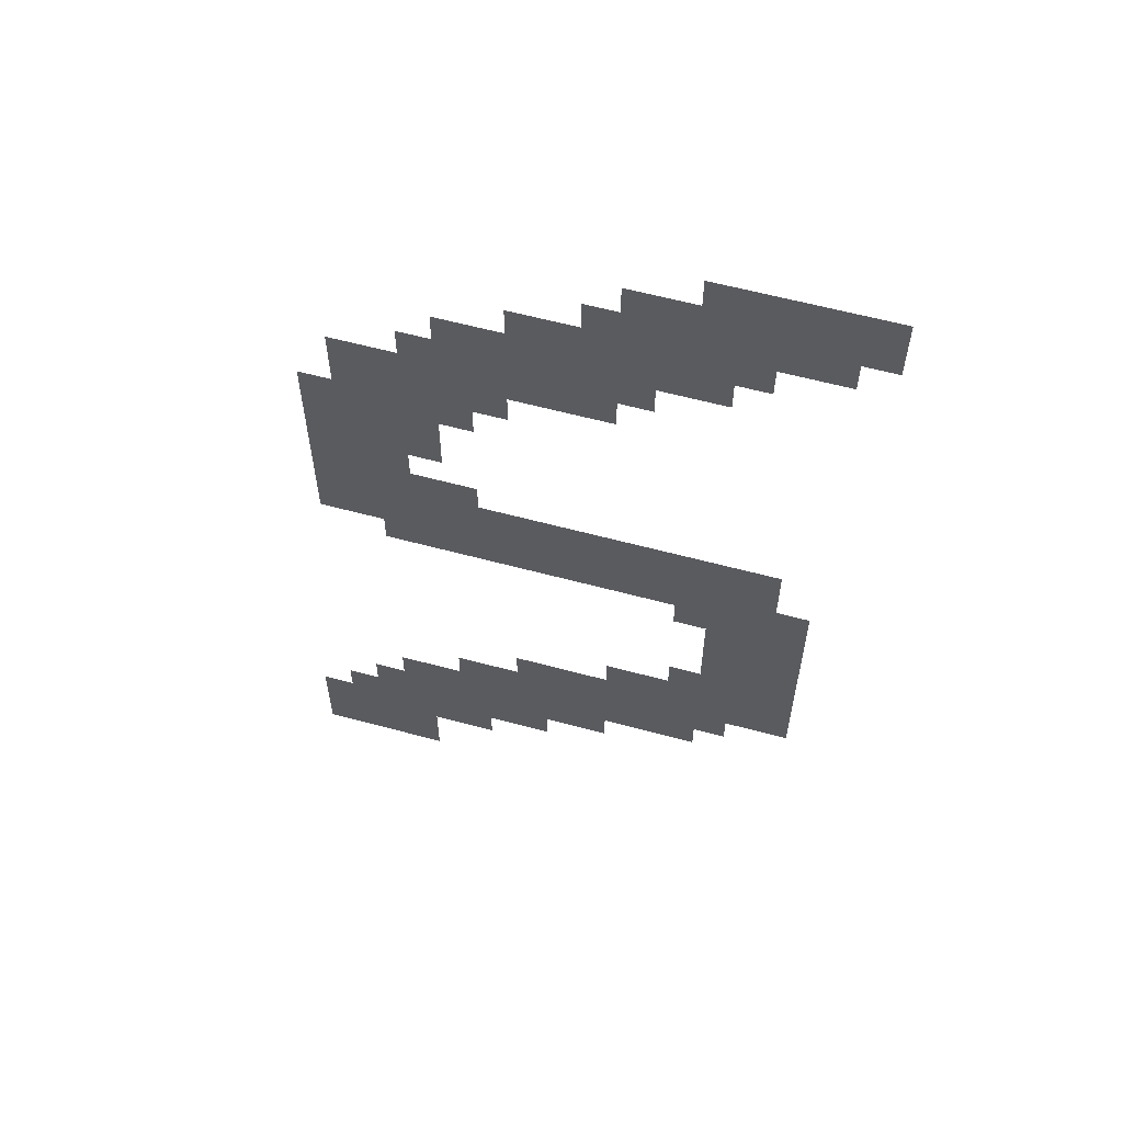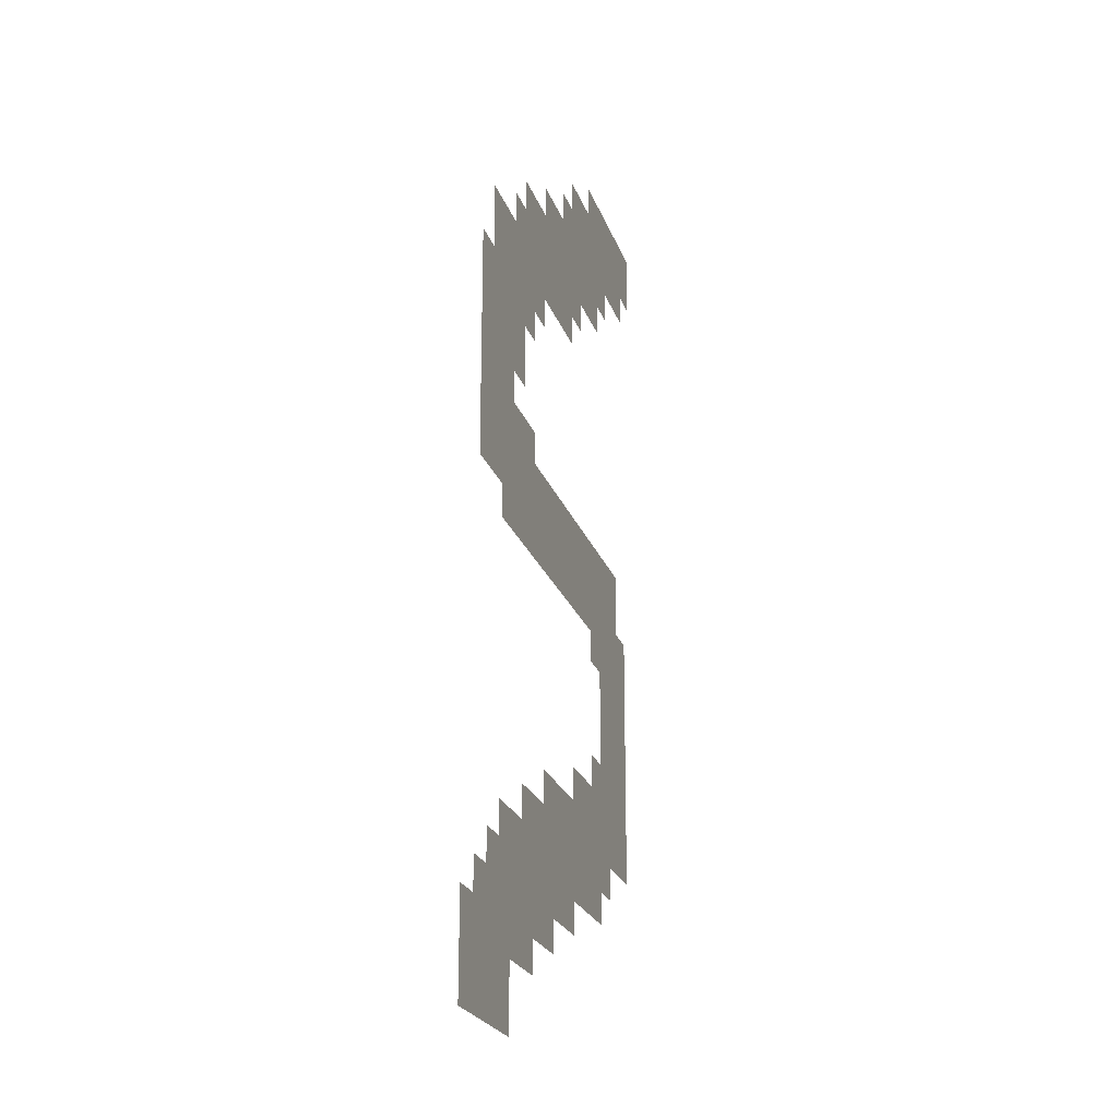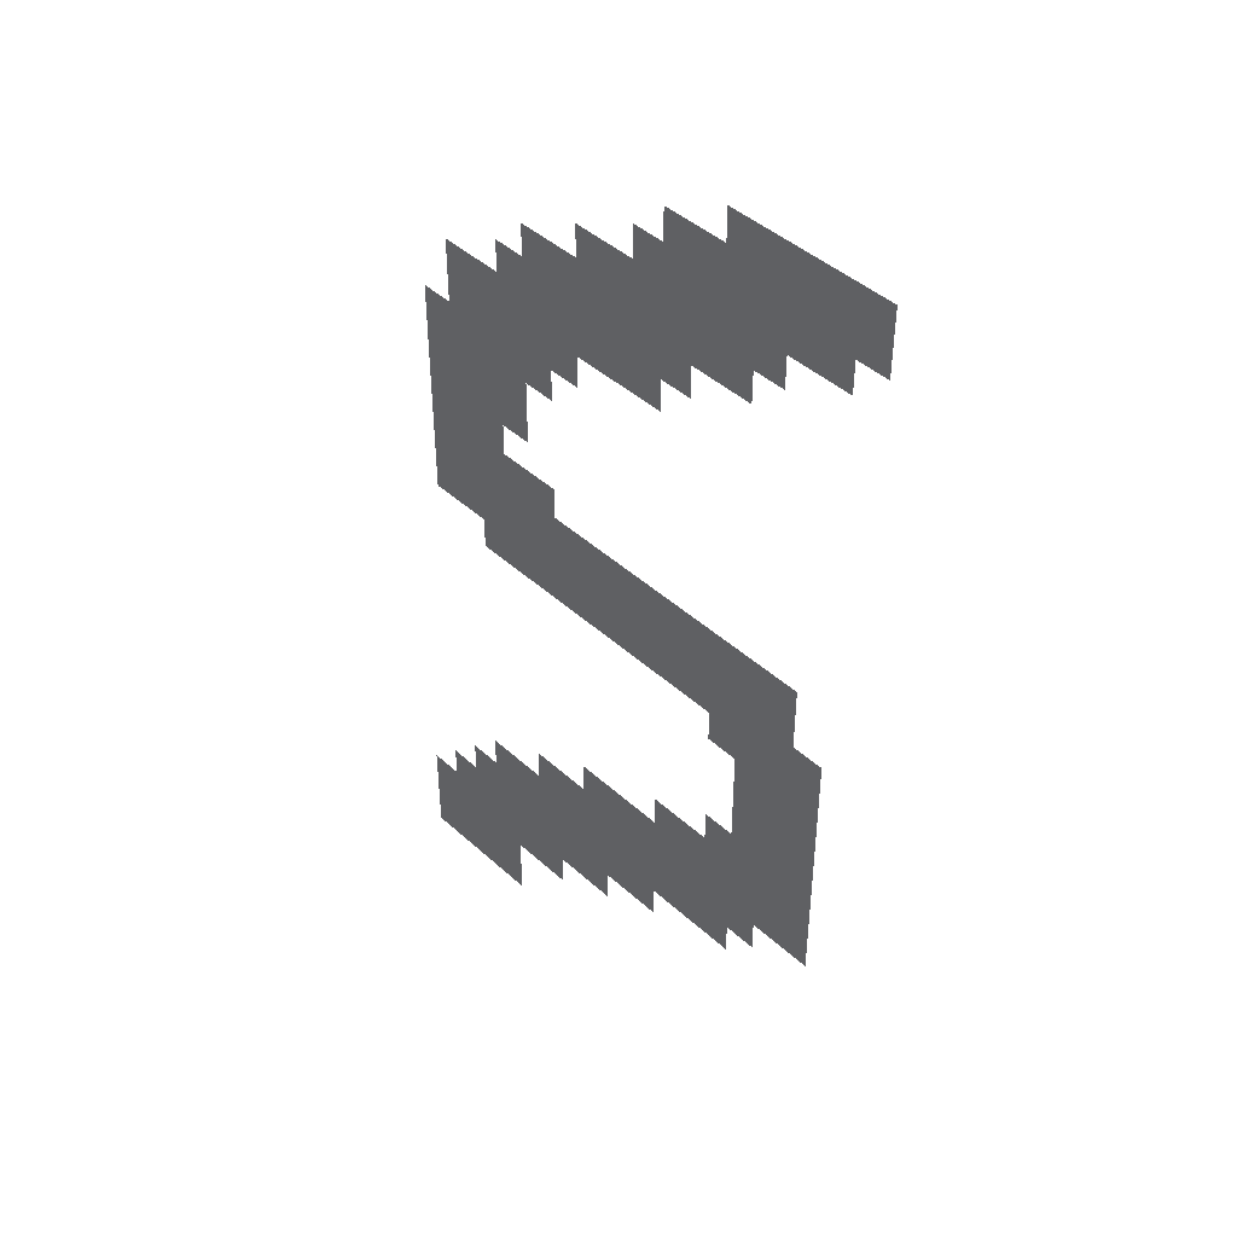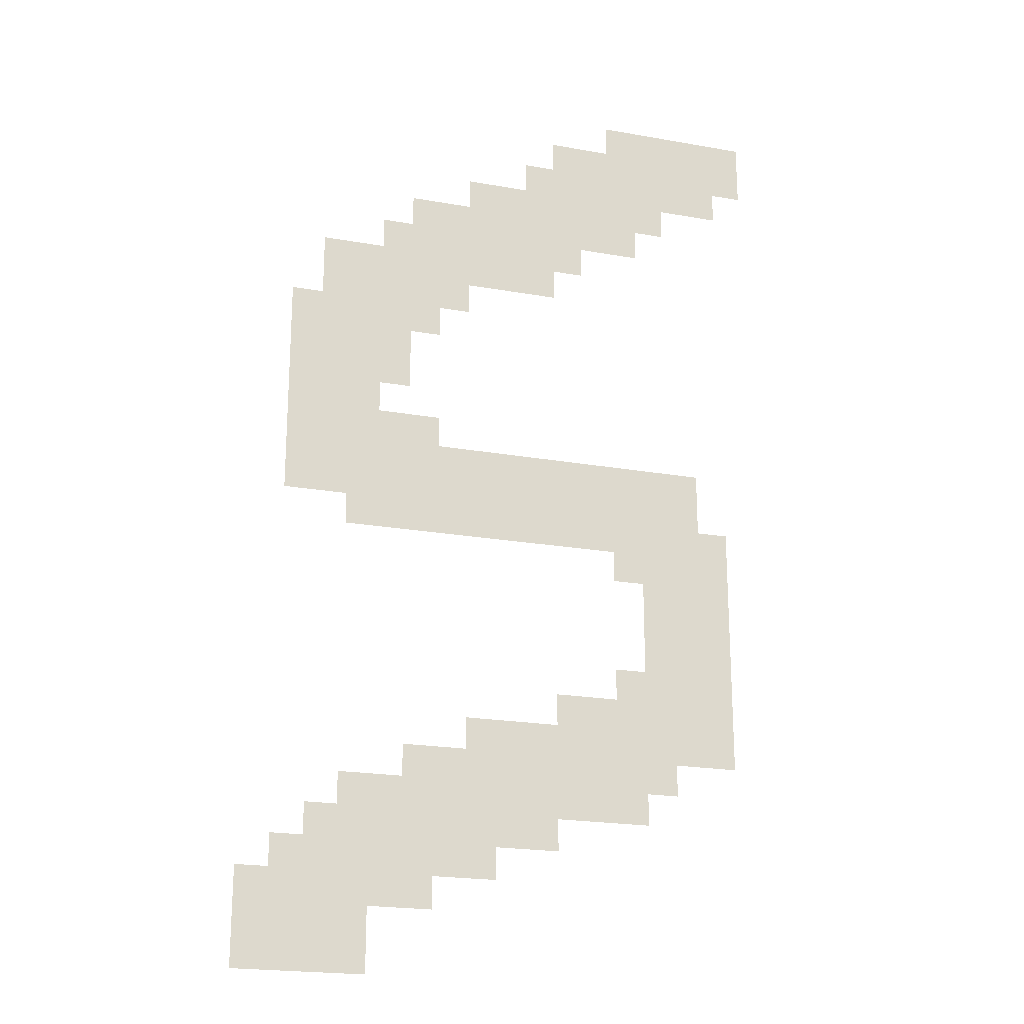
<metadata>
{"format":"obj","ext":"obj","renderer":"f3d","projection":"perspective","resolution":1024,"background":"white","views":[{"elev":60.3,"azim":15.4,"up":"+Y"},{"elev":-23.1,"azim":-73.6,"up":"+Y"},{"elev":43.8,"azim":46.8,"up":"+Y"},{"elev":-21.2,"azim":-17.6,"up":"+Y"}]}
</metadata>
<code>
v -256 -64 0
v -288 -64 0
v -288 -32 0
v -256 -32 0
v -288 -64 0
v -320 -64 0
v -320 -32 0
v -288 -32 0
v -320 -64 0
v -352 -64 0
v -352 -32 0
v -320 -32 0
v -352 -64 0
v -384 -64 0
v -384 -32 0
v -352 -32 0
v -384 -64 0
v -416 -64 0
v -416 -32 0
v -384 -32 0
v -256 -96 0
v -288 -96 0
v -288 -64 0
v -256 -64 0
v -288 -96 0
v -320 -96 0
v -320 -64 0
v -288 -64 0
v -320 -96 0
v -352 -96 0
v -352 -64 0
v -320 -64 0
v -352 -96 0
v -384 -96 0
v -384 -64 0
v -352 -64 0
v -384 -96 0
v -416 -96 0
v -416 -64 0
v -384 -64 0
v -416 -96 0
v -448 -96 0
v -448 -64 0
v -416 -64 0
v -448 -96 0
v -480 -96 0
v -480 -64 0
v -448 -64 0
v -288 -128 0
v -320 -128 0
v -320 -96 0
v -288 -96 0
v -320 -128 0
v -352 -128 0
v -352 -96 0
v -320 -96 0
v -352 -128 0
v -384 -128 0
v -384 -96 0
v -352 -96 0
v -384 -128 0
v -416 -128 0
v -416 -96 0
v -384 -96 0
v -416 -128 0
v -448 -128 0
v -448 -96 0
v -416 -96 0
v -448 -128 0
v -480 -128 0
v -480 -96 0
v -448 -96 0
v -480 -128 0
v -512 -128 0
v -512 -96 0
v -480 -96 0
v -352 -160 0
v -384 -160 0
v -384 -128 0
v -352 -128 0
v -384 -160 0
v -416 -160 0
v -416 -128 0
v -384 -128 0
v -416 -160 0
v -448 -160 0
v -448 -128 0
v -416 -128 0
v -448 -160 0
v -480 -160 0
v -480 -128 0
v -448 -128 0
v -480 -160 0
v -512 -160 0
v -512 -128 0
v -480 -128 0
v -512 -160 0
v -544 -160 0
v -544 -128 0
v -512 -128 0
v -544 -160 0
v -576 -160 0
v -576 -128 0
v -544 -128 0
v -384 -192 0
v -416 -192 0
v -416 -160 0
v -384 -160 0
v -416 -192 0
v -448 -192 0
v -448 -160 0
v -416 -160 0
v -448 -192 0
v -480 -192 0
v -480 -160 0
v -448 -160 0
v -480 -192 0
v -512 -192 0
v -512 -160 0
v -480 -160 0
v -512 -192 0
v -544 -192 0
v -544 -160 0
v -512 -160 0
v -544 -192 0
v -576 -192 0
v -576 -160 0
v -544 -160 0
v -576 -192 0
v -608 -192 0
v -608 -160 0
v -576 -160 0
v -608 -192 0
v -640 -192 0
v -640 -160 0
v -608 -160 0
v -448 -224 0
v -480 -224 0
v -480 -192 0
v -448 -192 0
v -480 -224 0
v -512 -224 0
v -512 -192 0
v -480 -192 0
v -512 -224 0
v -544 -224 0
v -544 -192 0
v -512 -192 0
v -544 -224 0
v -576 -224 0
v -576 -192 0
v -544 -192 0
v -576 -224 0
v -608 -224 0
v -608 -192 0
v -576 -192 0
v -608 -224 0
v -640 -224 0
v -640 -192 0
v -608 -192 0
v -640 -224 0
v -672 -224 0
v -672 -192 0
v -640 -192 0
v -480 -256 0
v -512 -256 0
v -512 -224 0
v -480 -224 0
v -512 -256 0
v -544 -256 0
v -544 -224 0
v -512 -224 0
v -544 -256 0
v -576 -256 0
v -576 -224 0
v -544 -224 0
v -576 -256 0
v -608 -256 0
v -608 -224 0
v -576 -224 0
v -608 -256 0
v -640 -256 0
v -640 -224 0
v -608 -224 0
v -640 -256 0
v -672 -256 0
v -672 -224 0
v -640 -224 0
v -672 -256 0
v -704 -256 0
v -704 -224 0
v -672 -224 0
v -704 -256 0
v -736 -256 0
v -736 -224 0
v -704 -224 0
v -576 -288 0
v -608 -288 0
v -608 -256 0
v -576 -256 0
v -608 -288 0
v -640 -288 0
v -640 -256 0
v -608 -256 0
v -640 -288 0
v -672 -288 0
v -672 -256 0
v -640 -256 0
v -672 -288 0
v -704 -288 0
v -704 -256 0
v -672 -256 0
v -704 -288 0
v -736 -288 0
v -736 -256 0
v -704 -256 0
v -608 -320 0
v -640 -320 0
v -640 -288 0
v -608 -288 0
v -640 -320 0
v -672 -320 0
v -672 -288 0
v -640 -288 0
v -672 -320 0
v -704 -320 0
v -704 -288 0
v -672 -288 0
v -704 -320 0
v -736 -320 0
v -736 -288 0
v -704 -288 0
v -736 -320 0
v -768 -320 0
v -768 -288 0
v -736 -288 0
v -640 -352 0
v -672 -352 0
v -672 -320 0
v -640 -320 0
v -672 -352 0
v -704 -352 0
v -704 -320 0
v -672 -320 0
v -704 -352 0
v -736 -352 0
v -736 -320 0
v -704 -320 0
v -736 -352 0
v -768 -352 0
v -768 -320 0
v -736 -320 0
v -640 -384 0
v -672 -384 0
v -672 -352 0
v -640 -352 0
v -672 -384 0
v -704 -384 0
v -704 -352 0
v -672 -352 0
v -704 -384 0
v -736 -384 0
v -736 -352 0
v -704 -352 0
v -736 -384 0
v -768 -384 0
v -768 -352 0
v -736 -352 0
v -672 -416 0
v -704 -416 0
v -704 -384 0
v -672 -384 0
v -704 -416 0
v -736 -416 0
v -736 -384 0
v -704 -384 0
v -736 -416 0
v -768 -416 0
v -768 -384 0
v -736 -384 0
v -608 -448 0
v -640 -448 0
v -640 -416 0
v -608 -416 0
v -640 -448 0
v -672 -448 0
v -672 -416 0
v -640 -416 0
v -672 -448 0
v -704 -448 0
v -704 -416 0
v -672 -416 0
v -704 -448 0
v -736 -448 0
v -736 -416 0
v -704 -416 0
v -736 -448 0
v -768 -448 0
v -768 -416 0
v -736 -416 0
v -320 -480 0
v -352 -480 0
v -352 -448 0
v -320 -448 0
v -352 -480 0
v -384 -480 0
v -384 -448 0
v -352 -448 0
v -384 -480 0
v -416 -480 0
v -416 -448 0
v -384 -448 0
v -416 -480 0
v -448 -480 0
v -448 -448 0
v -416 -448 0
v -448 -480 0
v -480 -480 0
v -480 -448 0
v -448 -448 0
v -480 -480 0
v -512 -480 0
v -512 -448 0
v -480 -448 0
v -512 -480 0
v -544 -480 0
v -544 -448 0
v -512 -448 0
v -544 -480 0
v -576 -480 0
v -576 -448 0
v -544 -448 0
v -576 -480 0
v -608 -480 0
v -608 -448 0
v -576 -448 0
v -608 -480 0
v -640 -480 0
v -640 -448 0
v -608 -448 0
v -640 -480 0
v -672 -480 0
v -672 -448 0
v -640 -448 0
v -672 -480 0
v -704 -480 0
v -704 -448 0
v -672 -448 0
v -704 -480 0
v -736 -480 0
v -736 -448 0
v -704 -448 0
v -736 -480 0
v -768 -480 0
v -768 -448 0
v -736 -448 0
v -320 -512 0
v -352 -512 0
v -352 -480 0
v -320 -480 0
v -352 -512 0
v -384 -512 0
v -384 -480 0
v -352 -480 0
v -384 -512 0
v -416 -512 0
v -416 -480 0
v -384 -480 0
v -416 -512 0
v -448 -512 0
v -448 -480 0
v -416 -480 0
v -448 -512 0
v -480 -512 0
v -480 -480 0
v -448 -480 0
v -480 -512 0
v -512 -512 0
v -512 -480 0
v -480 -480 0
v -512 -512 0
v -544 -512 0
v -544 -480 0
v -512 -480 0
v -544 -512 0
v -576 -512 0
v -576 -480 0
v -544 -480 0
v -576 -512 0
v -608 -512 0
v -608 -480 0
v -576 -480 0
v -608 -512 0
v -640 -512 0
v -640 -480 0
v -608 -480 0
v -640 -512 0
v -672 -512 0
v -672 -480 0
v -640 -480 0
v -672 -512 0
v -704 -512 0
v -704 -480 0
v -672 -480 0
v -704 -512 0
v -736 -512 0
v -736 -480 0
v -704 -480 0
v -736 -512 0
v -768 -512 0
v -768 -480 0
v -736 -480 0
v -288 -544 0
v -320 -544 0
v -320 -512 0
v -288 -512 0
v -320 -544 0
v -352 -544 0
v -352 -512 0
v -320 -512 0
v -352 -544 0
v -384 -544 0
v -384 -512 0
v -352 -512 0
v -384 -544 0
v -416 -544 0
v -416 -512 0
v -384 -512 0
v -416 -544 0
v -448 -544 0
v -448 -512 0
v -416 -512 0
v -448 -544 0
v -480 -544 0
v -480 -512 0
v -448 -512 0
v -480 -544 0
v -512 -544 0
v -512 -512 0
v -480 -512 0
v -512 -544 0
v -544 -544 0
v -544 -512 0
v -512 -512 0
v -544 -544 0
v -576 -544 0
v -576 -512 0
v -544 -512 0
v -576 -544 0
v -608 -544 0
v -608 -512 0
v -576 -512 0
v -608 -544 0
v -640 -544 0
v -640 -512 0
v -608 -512 0
v -640 -544 0
v -672 -544 0
v -672 -512 0
v -640 -512 0
v -672 -544 0
v -704 -544 0
v -704 -512 0
v -672 -512 0
v -288 -576 0
v -320 -576 0
v -320 -544 0
v -288 -544 0
v -320 -576 0
v -352 -576 0
v -352 -544 0
v -320 -544 0
v -352 -576 0
v -384 -576 0
v -384 -544 0
v -352 -544 0
v -384 -576 0
v -416 -576 0
v -416 -544 0
v -384 -544 0
v -288 -608 0
v -320 -608 0
v -320 -576 0
v -288 -576 0
v -320 -608 0
v -352 -608 0
v -352 -576 0
v -320 -576 0
v -352 -608 0
v -384 -608 0
v -384 -576 0
v -352 -576 0
v -288 -640 0
v -320 -640 0
v -320 -608 0
v -288 -608 0
v -320 -640 0
v -352 -640 0
v -352 -608 0
v -320 -608 0
v -352 -640 0
v -384 -640 0
v -384 -608 0
v -352 -608 0
v -288 -672 0
v -320 -672 0
v -320 -640 0
v -288 -640 0
v -320 -672 0
v -352 -672 0
v -352 -640 0
v -320 -640 0
v -352 -672 0
v -384 -672 0
v -384 -640 0
v -352 -640 0
v -288 -704 0
v -320 -704 0
v -320 -672 0
v -288 -672 0
v -320 -704 0
v -352 -704 0
v -352 -672 0
v -320 -672 0
v -352 -704 0
v -384 -704 0
v -384 -672 0
v -352 -672 0
v -384 -704 0
v -416 -704 0
v -416 -672 0
v -384 -672 0
v -288 -736 0
v -320 -736 0
v -320 -704 0
v -288 -704 0
v -320 -736 0
v -352 -736 0
v -352 -704 0
v -320 -704 0
v -352 -736 0
v -384 -736 0
v -384 -704 0
v -352 -704 0
v -384 -736 0
v -416 -736 0
v -416 -704 0
v -384 -704 0
v -416 -736 0
v -448 -736 0
v -448 -704 0
v -416 -704 0
v -448 -736 0
v -480 -736 0
v -480 -704 0
v -448 -704 0
v -288 -768 0
v -320 -768 0
v -320 -736 0
v -288 -736 0
v -320 -768 0
v -352 -768 0
v -352 -736 0
v -320 -736 0
v -352 -768 0
v -384 -768 0
v -384 -736 0
v -352 -736 0
v -384 -768 0
v -416 -768 0
v -416 -736 0
v -384 -736 0
v -416 -768 0
v -448 -768 0
v -448 -736 0
v -416 -736 0
v -448 -768 0
v -480 -768 0
v -480 -736 0
v -448 -736 0
v -480 -768 0
v -512 -768 0
v -512 -736 0
v -480 -736 0
v -512 -768 0
v -544 -768 0
v -544 -736 0
v -512 -736 0
v -544 -768 0
v -576 -768 0
v -576 -736 0
v -544 -736 0
v -352 -800 0
v -384 -800 0
v -384 -768 0
v -352 -768 0
v -384 -800 0
v -416 -800 0
v -416 -768 0
v -384 -768 0
v -416 -800 0
v -448 -800 0
v -448 -768 0
v -416 -768 0
v -448 -800 0
v -480 -800 0
v -480 -768 0
v -448 -768 0
v -480 -800 0
v -512 -800 0
v -512 -768 0
v -480 -768 0
v -512 -800 0
v -544 -800 0
v -544 -768 0
v -512 -768 0
v -544 -800 0
v -576 -800 0
v -576 -768 0
v -544 -768 0
v -576 -800 0
v -608 -800 0
v -608 -768 0
v -576 -768 0
v -608 -800 0
v -640 -800 0
v -640 -768 0
v -608 -768 0
v -384 -832 0
v -416 -832 0
v -416 -800 0
v -384 -800 0
v -416 -832 0
v -448 -832 0
v -448 -800 0
v -416 -800 0
v -448 -832 0
v -480 -832 0
v -480 -800 0
v -448 -800 0
v -480 -832 0
v -512 -832 0
v -512 -800 0
v -480 -800 0
v -512 -832 0
v -544 -832 0
v -544 -800 0
v -512 -800 0
v -544 -832 0
v -576 -832 0
v -576 -800 0
v -544 -800 0
v -576 -832 0
v -608 -832 0
v -608 -800 0
v -576 -800 0
v -608 -832 0
v -640 -832 0
v -640 -800 0
v -608 -800 0
v -640 -832 0
v -672 -832 0
v -672 -800 0
v -640 -800 0
v -672 -832 0
v -704 -832 0
v -704 -800 0
v -672 -800 0
v -480 -864 0
v -512 -864 0
v -512 -832 0
v -480 -832 0
v -512 -864 0
v -544 -864 0
v -544 -832 0
v -512 -832 0
v -544 -864 0
v -576 -864 0
v -576 -832 0
v -544 -832 0
v -576 -864 0
v -608 -864 0
v -608 -832 0
v -576 -832 0
v -608 -864 0
v -640 -864 0
v -640 -832 0
v -608 -832 0
v -640 -864 0
v -672 -864 0
v -672 -832 0
v -640 -832 0
v -672 -864 0
v -704 -864 0
v -704 -832 0
v -672 -832 0
v -704 -864 0
v -736 -864 0
v -736 -832 0
v -704 -832 0
v -544 -896 0
v -576 -896 0
v -576 -864 0
v -544 -864 0
v -576 -896 0
v -608 -896 0
v -608 -864 0
v -576 -864 0
v -608 -896 0
v -640 -896 0
v -640 -864 0
v -608 -864 0
v -640 -896 0
v -672 -896 0
v -672 -864 0
v -640 -864 0
v -672 -896 0
v -704 -896 0
v -704 -864 0
v -672 -864 0
v -704 -896 0
v -736 -896 0
v -736 -864 0
v -704 -864 0
v -736 -896 0
v -768 -896 0
v -768 -864 0
v -736 -864 0
v -608 -928 0
v -640 -928 0
v -640 -896 0
v -608 -896 0
v -640 -928 0
v -672 -928 0
v -672 -896 0
v -640 -896 0
v -672 -928 0
v -704 -928 0
v -704 -896 0
v -672 -896 0
v -704 -928 0
v -736 -928 0
v -736 -896 0
v -704 -896 0
v -736 -928 0
v -768 -928 0
v -768 -896 0
v -736 -896 0
v -768 -928 0
v -800 -928 0
v -800 -896 0
v -768 -896 0
v -672 -960 0
v -704 -960 0
v -704 -928 0
v -672 -928 0
v -704 -960 0
v -736 -960 0
v -736 -928 0
v -704 -928 0
v -736 -960 0
v -768 -960 0
v -768 -928 0
v -736 -928 0
v -768 -960 0
v -800 -960 0
v -800 -928 0
v -768 -928 0
v -672 -992 0
v -704 -992 0
v -704 -960 0
v -672 -960 0
v -704 -992 0
v -736 -992 0
v -736 -960 0
v -704 -960 0
v -736 -992 0
v -768 -992 0
v -768 -960 0
v -736 -960 0
v -768 -992 0
v -800 -992 0
v -800 -960 0
v -768 -960 0
g SouthJungle_mesh_0002
f 1 2 3 4
f 5 6 7 8
f 9 10 11 12
f 13 14 15 16
f 17 18 19 20
f 21 22 23 24
f 25 26 27 28
f 29 30 31 32
f 33 34 35 36
f 37 38 39 40
f 41 42 43 44
f 45 46 47 48
f 49 50 51 52
f 53 54 55 56
f 57 58 59 60
f 61 62 63 64
f 65 66 67 68
f 69 70 71 72
f 73 74 75 76
f 77 78 79 80
f 81 82 83 84
f 85 86 87 88
f 89 90 91 92
f 93 94 95 96
f 97 98 99 100
f 101 102 103 104
f 105 106 107 108
f 109 110 111 112
f 113 114 115 116
f 117 118 119 120
f 121 122 123 124
f 125 126 127 128
f 129 130 131 132
f 133 134 135 136
f 137 138 139 140
f 141 142 143 144
f 145 146 147 148
f 149 150 151 152
f 153 154 155 156
f 157 158 159 160
f 161 162 163 164
f 165 166 167 168
f 169 170 171 172
f 173 174 175 176
f 177 178 179 180
f 181 182 183 184
f 185 186 187 188
f 189 190 191 192
f 193 194 195 196
f 197 198 199 200
f 201 202 203 204
f 205 206 207 208
f 209 210 211 212
f 213 214 215 216
f 217 218 219 220
f 221 222 223 224
f 225 226 227 228
f 229 230 231 232
f 233 234 235 236
f 237 238 239 240
f 241 242 243 244
f 245 246 247 248
f 249 250 251 252
f 253 254 255 256
f 257 258 259 260
f 261 262 263 264
f 265 266 267 268
f 269 270 271 272
f 273 274 275 276
f 277 278 279 280
f 281 282 283 284
f 285 286 287 288
f 289 290 291 292
f 293 294 295 296
f 297 298 299 300
f 301 302 303 304
f 305 306 307 308
f 309 310 311 312
f 313 314 315 316
f 317 318 319 320
f 321 322 323 324
f 325 326 327 328
f 329 330 331 332
f 333 334 335 336
f 337 338 339 340
f 341 342 343 344
f 345 346 347 348
f 349 350 351 352
f 353 354 355 356
f 357 358 359 360
f 361 362 363 364
f 365 366 367 368
f 369 370 371 372
f 373 374 375 376
f 377 378 379 380
f 381 382 383 384
f 385 386 387 388
f 389 390 391 392
f 393 394 395 396
f 397 398 399 400
f 401 402 403 404
f 405 406 407 408
f 409 410 411 412
f 413 414 415 416
f 417 418 419 420
f 421 422 423 424
f 425 426 427 428
f 429 430 431 432
f 433 434 435 436
f 437 438 439 440
f 441 442 443 444
f 445 446 447 448
f 449 450 451 452
f 453 454 455 456
f 457 458 459 460
f 461 462 463 464
f 465 466 467 468
f 469 470 471 472
f 473 474 475 476
f 477 478 479 480
f 481 482 483 484
f 485 486 487 488
f 489 490 491 492
f 493 494 495 496
f 497 498 499 500
f 501 502 503 504
f 505 506 507 508
f 509 510 511 512
f 513 514 515 516
f 517 518 519 520
f 521 522 523 524
f 525 526 527 528
f 529 530 531 532
f 533 534 535 536
f 537 538 539 540
f 541 542 543 544
f 545 546 547 548
f 549 550 551 552
f 553 554 555 556
f 557 558 559 560
f 561 562 563 564
f 565 566 567 568
f 569 570 571 572
f 573 574 575 576
f 577 578 579 580
f 581 582 583 584
f 585 586 587 588
f 589 590 591 592
f 593 594 595 596
f 597 598 599 600
f 601 602 603 604
f 605 606 607 608
f 609 610 611 612
f 613 614 615 616
f 617 618 619 620
f 621 622 623 624
f 625 626 627 628
f 629 630 631 632
f 633 634 635 636
f 637 638 639 640
f 641 642 643 644
f 645 646 647 648
f 649 650 651 652
f 653 654 655 656
f 657 658 659 660
f 661 662 663 664
f 665 666 667 668
f 669 670 671 672
f 673 674 675 676
f 677 678 679 680
f 681 682 683 684
f 685 686 687 688
f 689 690 691 692
f 693 694 695 696
f 697 698 699 700
f 701 702 703 704
f 705 706 707 708
f 709 710 711 712
f 713 714 715 716
f 717 718 719 720
f 721 722 723 724
f 725 726 727 728
f 729 730 731 732
f 733 734 735 736
f 737 738 739 740
f 741 742 743 744
f 745 746 747 748
f 749 750 751 752
f 753 754 755 756
f 757 758 759 760
f 761 762 763 764
f 765 766 767 768
f 769 770 771 772
f 773 774 775 776
f 777 778 779 780
f 781 782 783 784

</code>
